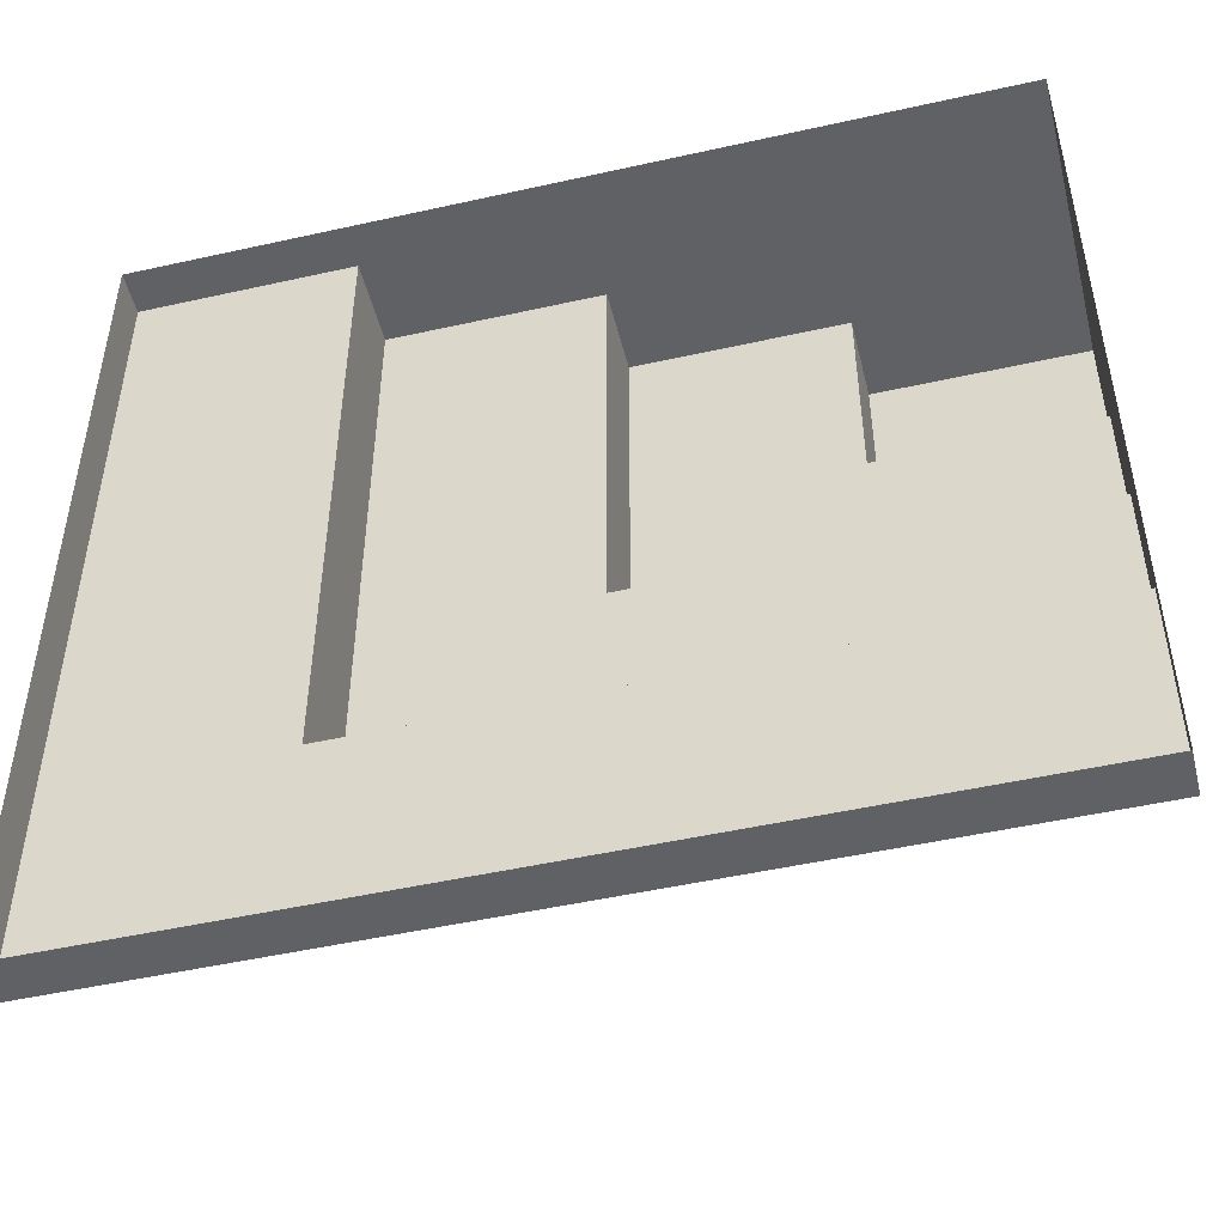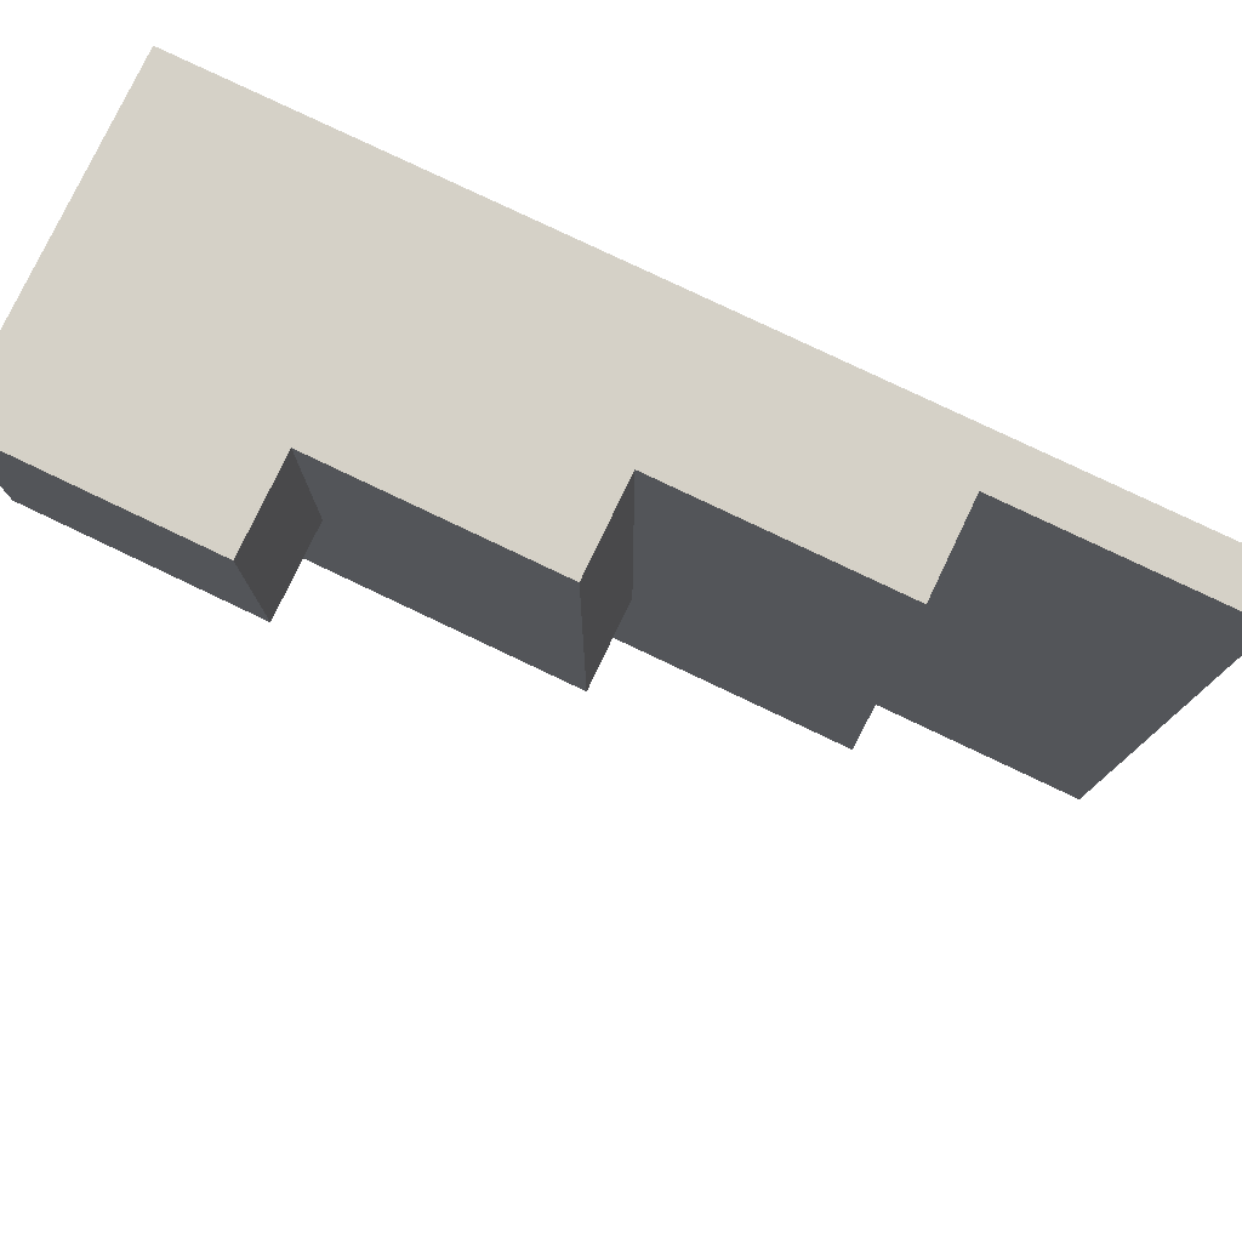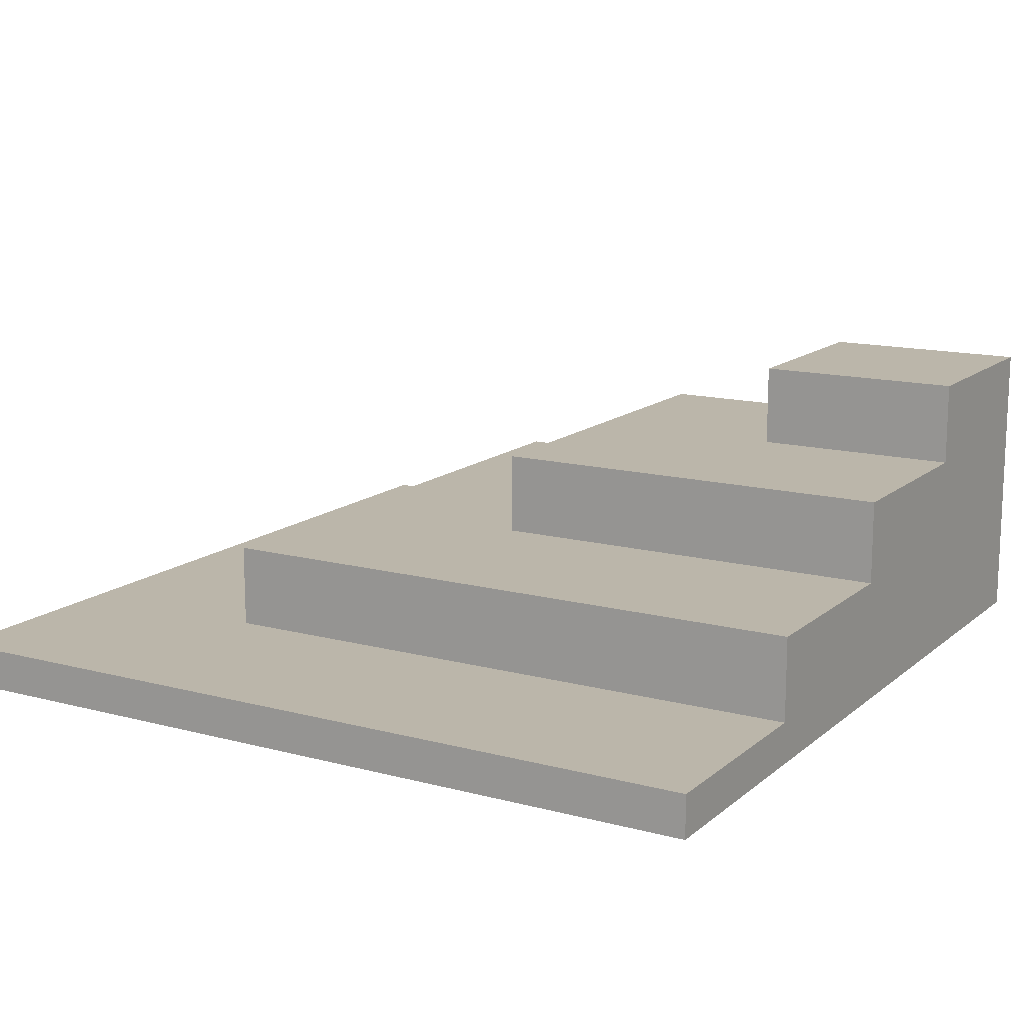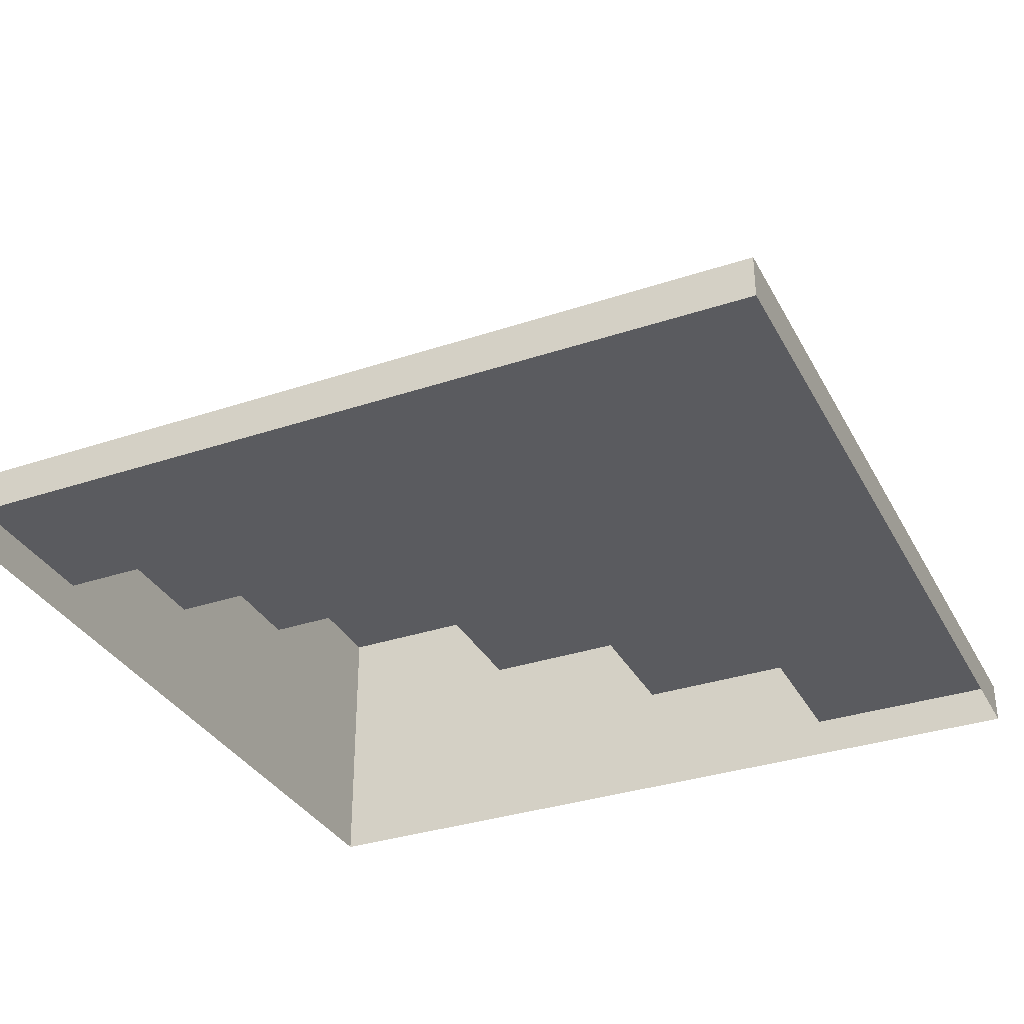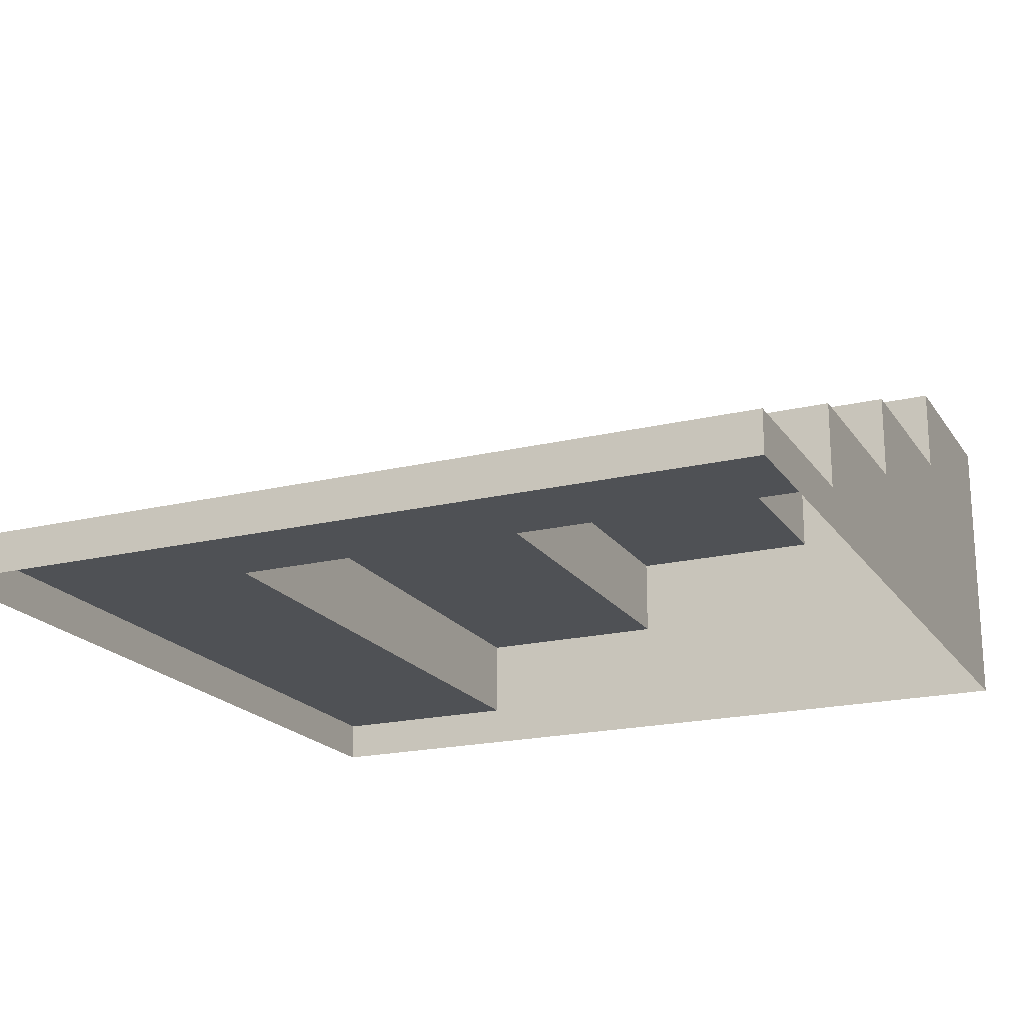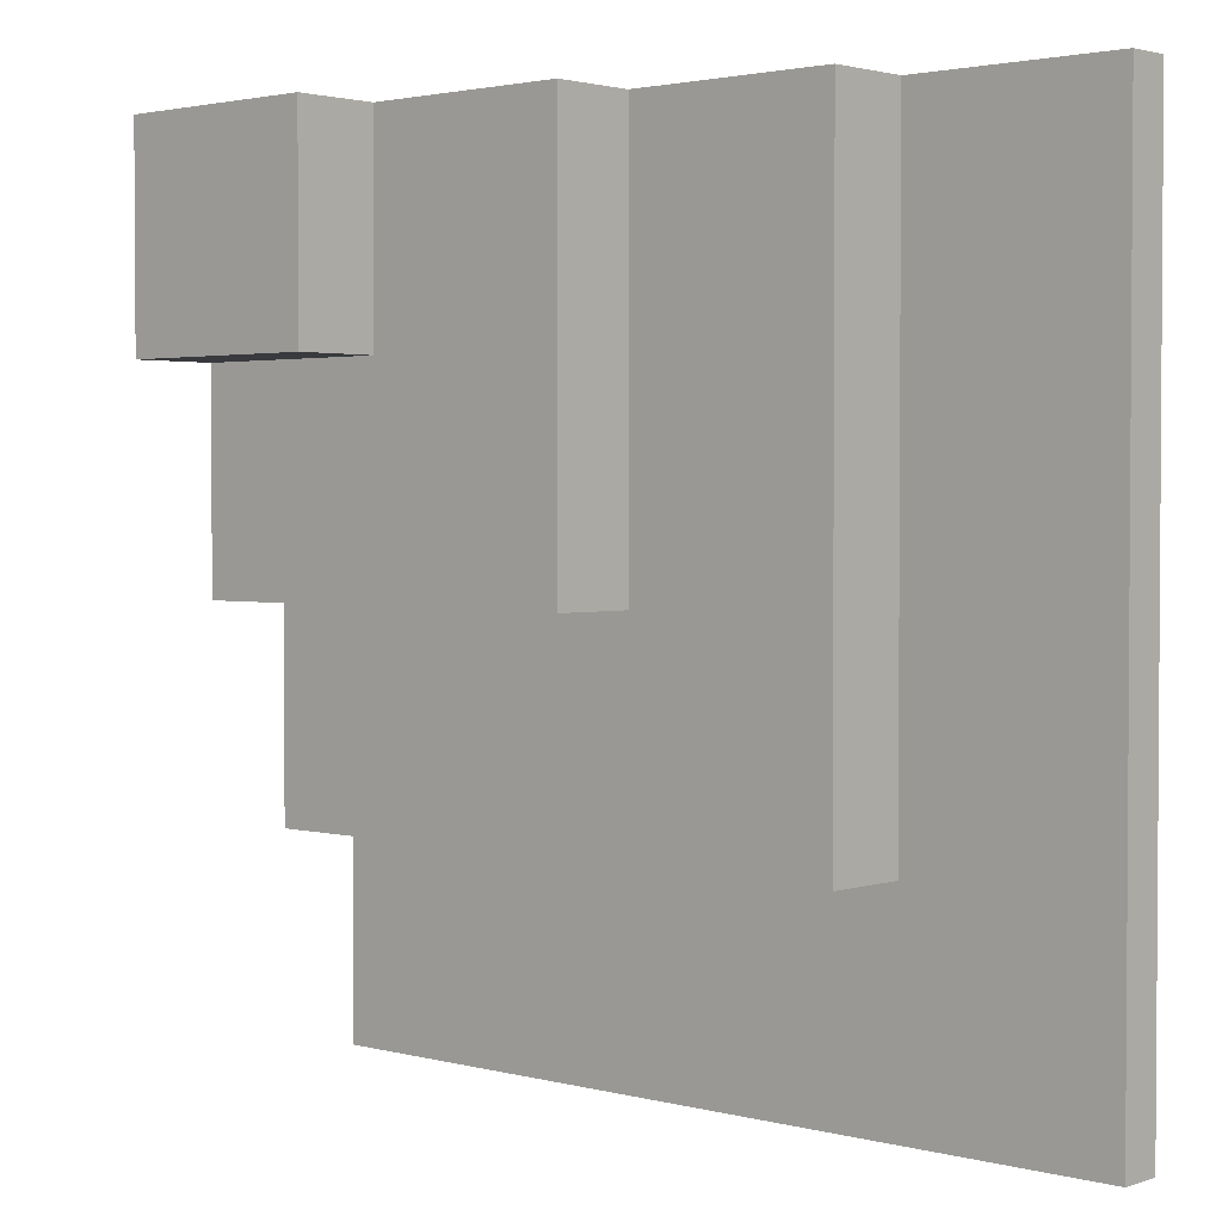
<metadata>
{"format":"obj","ext":"obj","renderer":"f3d","projection":"perspective","resolution":1024,"background":"white","views":[{"elev":-49.4,"azim":13.9,"up":"+Z"},{"elev":78.9,"azim":-154.5,"up":"+Z"},{"elev":14.0,"azim":-59.5,"up":"+Y"},{"elev":-33.4,"azim":-155.4,"up":"+Y"},{"elev":-19.6,"azim":-65.8,"up":"+Y"},{"elev":2.3,"azim":-137.8,"up":"+Z"}]}
</metadata>
<code>
g floor-stairs-corner-outer
v 3.61e-15 0.15 -2.888e-15 1 1 1
v 3.61e-15 0.25 -2.888e-15 1 1 1
v 3.61e-15 0.15 0.5 1 1 1
v 3.61e-15 0.25 0.5 1 1 1
v 0.5 0.15 -2.888e-15 1 1 1
v 0.5 0.25 -2.888e-15 1 1 1
v -0.25 0.05 -0.25 1 1 1
v -0.25 0.15 -0.25 1 1 1
v -0.25 0.05 0.5 1 1 1
v -0.25 0.15 0.5 1 1 1
v 0.25 0.25 0.25 1 1 1
v 0.25 0.35 0.25 1 1 1
v 0.25 0.25 0.5 1 1 1
v 0.25 0.35 0.5 1 1 1
v 0.5 0.05 -0.25 1 1 1
v 0.5 0.15 -0.25 1 1 1
v 0.5 0.25 0.25 1 1 1
v 0.5 0.35 0.25 1 1 1
v 0.5 0.35 0.5 1 1 1
v 0.5 0 0.5 1 1 1
v -0.5 0 0.5 1 1 1
v -0.5 0.05 0.5 1 1 1
v -0.5 0 -0.5 1 1 1
v -0.5 0.05 -0.5 1 1 1
v 0.5 0 -0.5 1 1 1
v 0.5 0.05 -0.5 1 1 1
f 3 2 1
f 2 3 4
f 1 2 3
f 4 3 2
f 2 5 1
f 5 2 6
f 1 5 2
f 6 2 5
f 9 8 7
f 8 9 10
f 7 8 9
f 10 9 8
f 13 12 11
f 12 13 14
f 11 12 13
f 14 13 12
f 8 15 7
f 15 8 16
f 7 15 8
f 16 8 15
f 12 17 11
f 17 12 18
f 11 17 12
f 18 12 17
f 13 19 14
f 13 20 19
f 9 20 13
f 20 9 21
f 22 21 9
f 9 13 3
f 4 3 13
f 10 9 3
f 14 19 13
f 19 20 13
f 13 20 9
f 21 9 20
f 9 21 22
f 3 13 9
f 3 9 10
f 13 3 4
f 21 24 23
f 24 21 22
f 23 24 21
f 22 21 24
f 24 25 23
f 25 24 26
f 23 25 24
f 26 24 25
f 5 15 16
f 20 15 5
f 25 15 20
f 15 25 26
f 20 5 17
f 17 5 6
f 20 17 19
f 19 17 18
f 16 15 5
f 5 15 20
f 20 15 25
f 26 25 15
f 17 5 20
f 6 5 17
f 19 17 20
f 18 17 19
f 14 19 12
f 12 19 14
f 12 19 18
f 18 19 12
f 2 17 6
f 17 2 11
f 6 17 2
f 11 2 17
f 8 5 16
f 5 8 1
f 16 5 8
f 1 8 5
f 24 9 7
f 9 24 22
f 7 9 24
f 22 24 9
f 2 13 11
f 13 2 4
f 11 13 2
f 4 2 13
f 8 3 1
f 3 8 10
f 1 3 8
f 10 8 3
f 24 15 26
f 15 24 7
f 26 15 24
f 7 24 15
g floor-stairs-corner-outer
f 3 2 1
f 2 3 4
f 1 2 3
f 4 3 2
f 2 5 1
f 5 2 6
f 1 5 2
f 6 2 5
f 9 8 7
f 8 9 10
f 7 8 9
f 10 9 8
f 13 12 11
f 12 13 14
f 11 12 13
f 14 13 12
f 8 15 7
f 15 8 16
f 7 15 8
f 16 8 15
f 12 17 11
f 17 12 18
f 11 17 12
f 18 12 17
f 13 19 14
f 13 20 19
f 9 20 13
f 20 9 21
f 22 21 9
f 9 13 3
f 4 3 13
f 10 9 3
f 14 19 13
f 19 20 13
f 13 20 9
f 21 9 20
f 9 21 22
f 3 13 9
f 3 9 10
f 13 3 4
f 21 24 23
f 24 21 22
f 23 24 21
f 22 21 24
f 24 25 23
f 25 24 26
f 23 25 24
f 26 24 25
f 5 15 16
f 20 15 5
f 25 15 20
f 15 25 26
f 20 5 17
f 17 5 6
f 20 17 19
f 19 17 18
f 16 15 5
f 5 15 20
f 20 15 25
f 26 25 15
f 17 5 20
f 6 5 17
f 19 17 20
f 18 17 19
f 14 19 12
f 12 19 14
f 12 19 18
f 18 19 12
f 2 17 6
f 17 2 11
f 6 17 2
f 11 2 17
f 8 5 16
f 5 8 1
f 16 5 8
f 1 8 5
f 24 9 7
f 9 24 22
f 7 9 24
f 22 24 9
f 2 13 11
f 13 2 4
f 11 13 2
f 4 2 13
f 8 3 1
f 3 8 10
f 1 3 8
f 10 8 3
f 24 15 26
f 15 24 7
f 26 15 24
f 7 24 15

</code>
